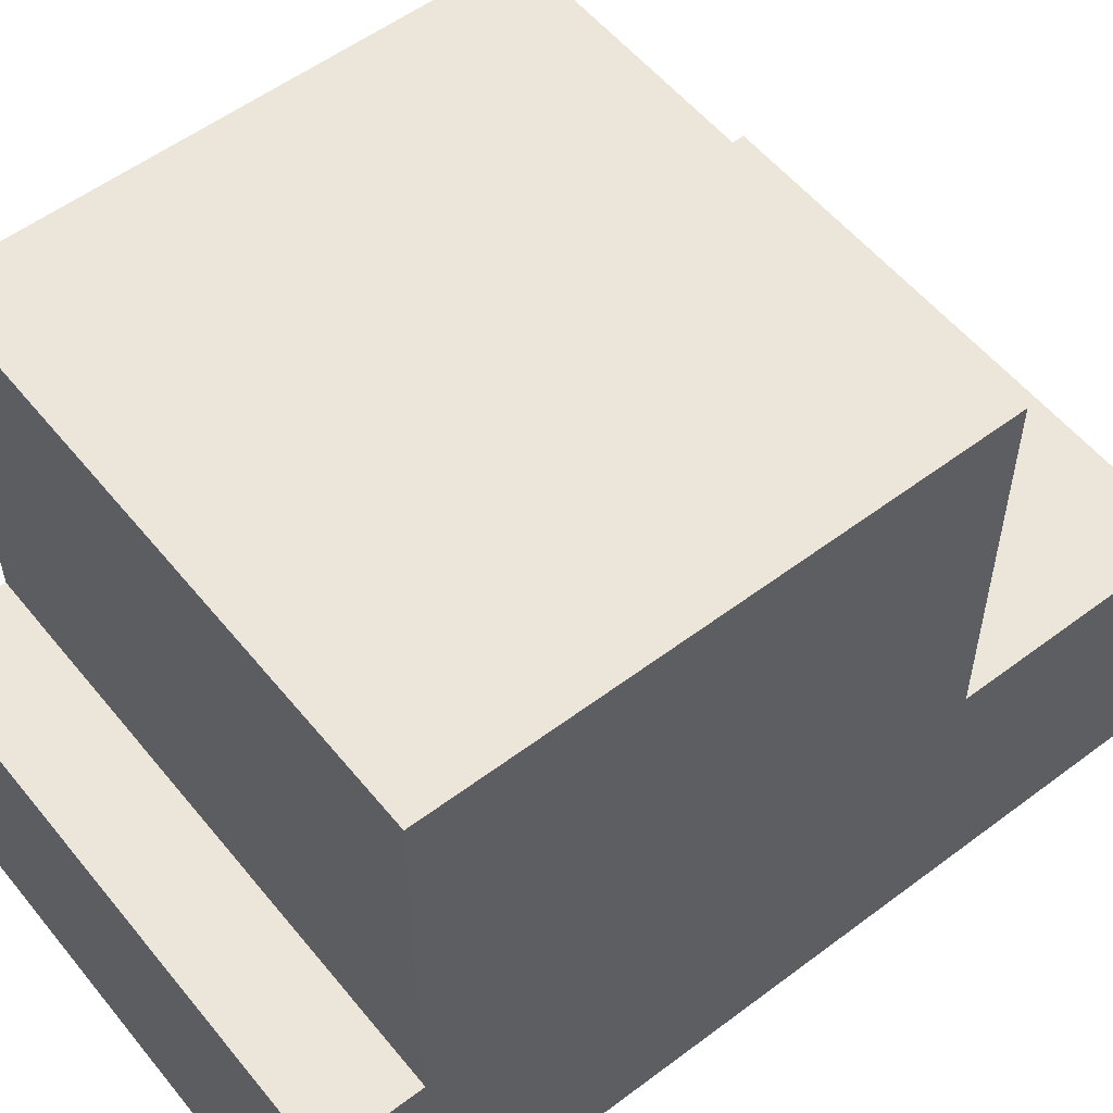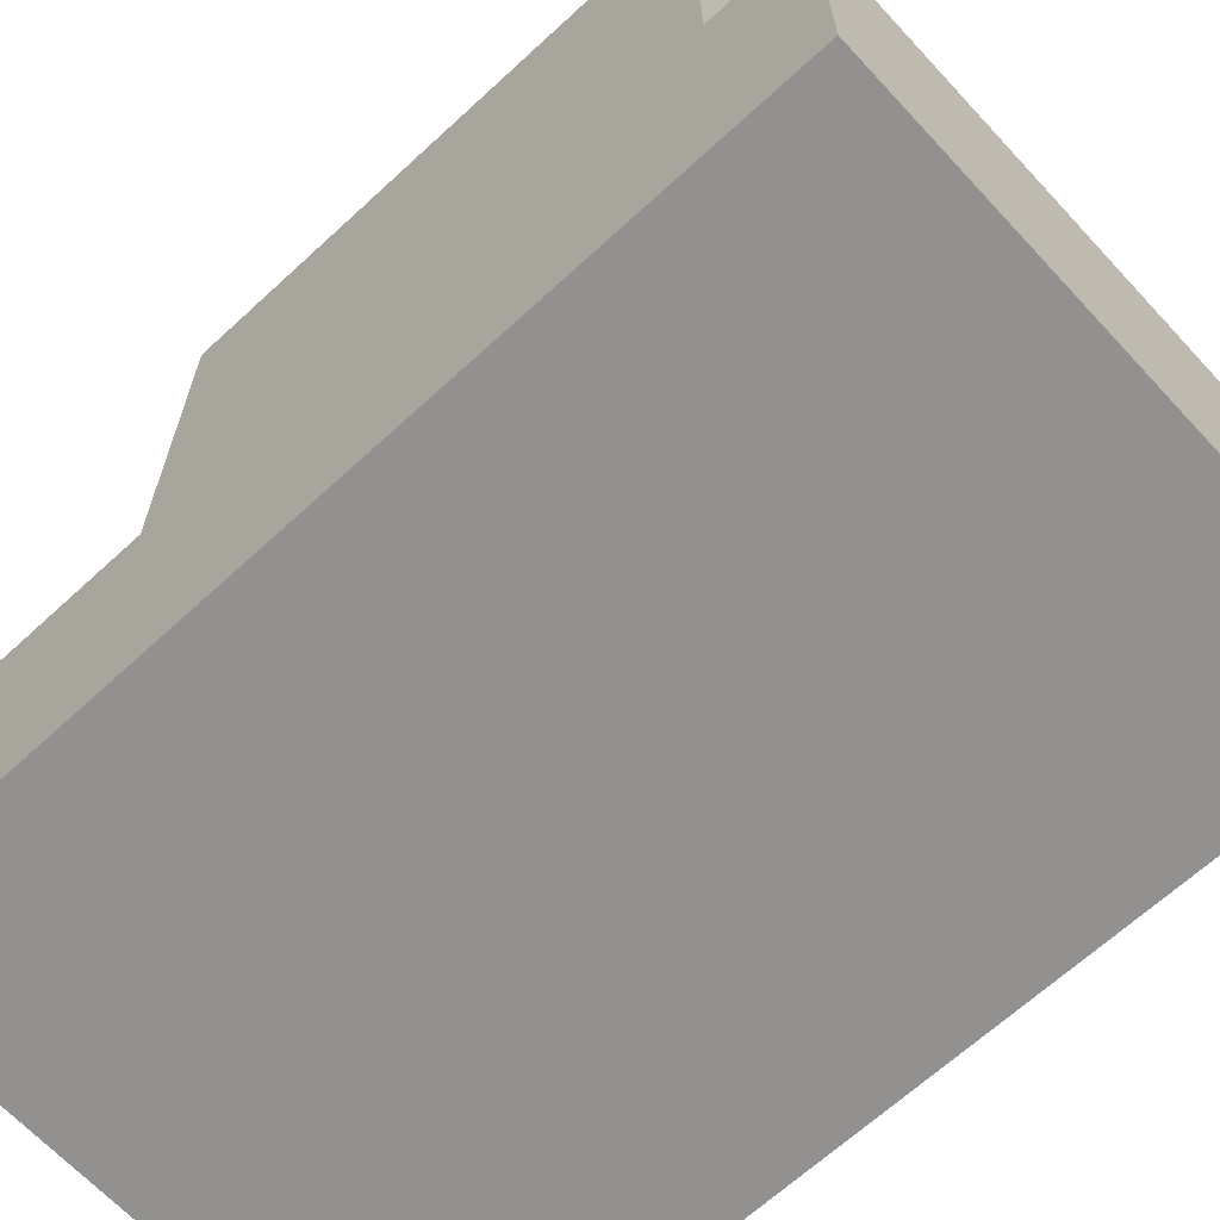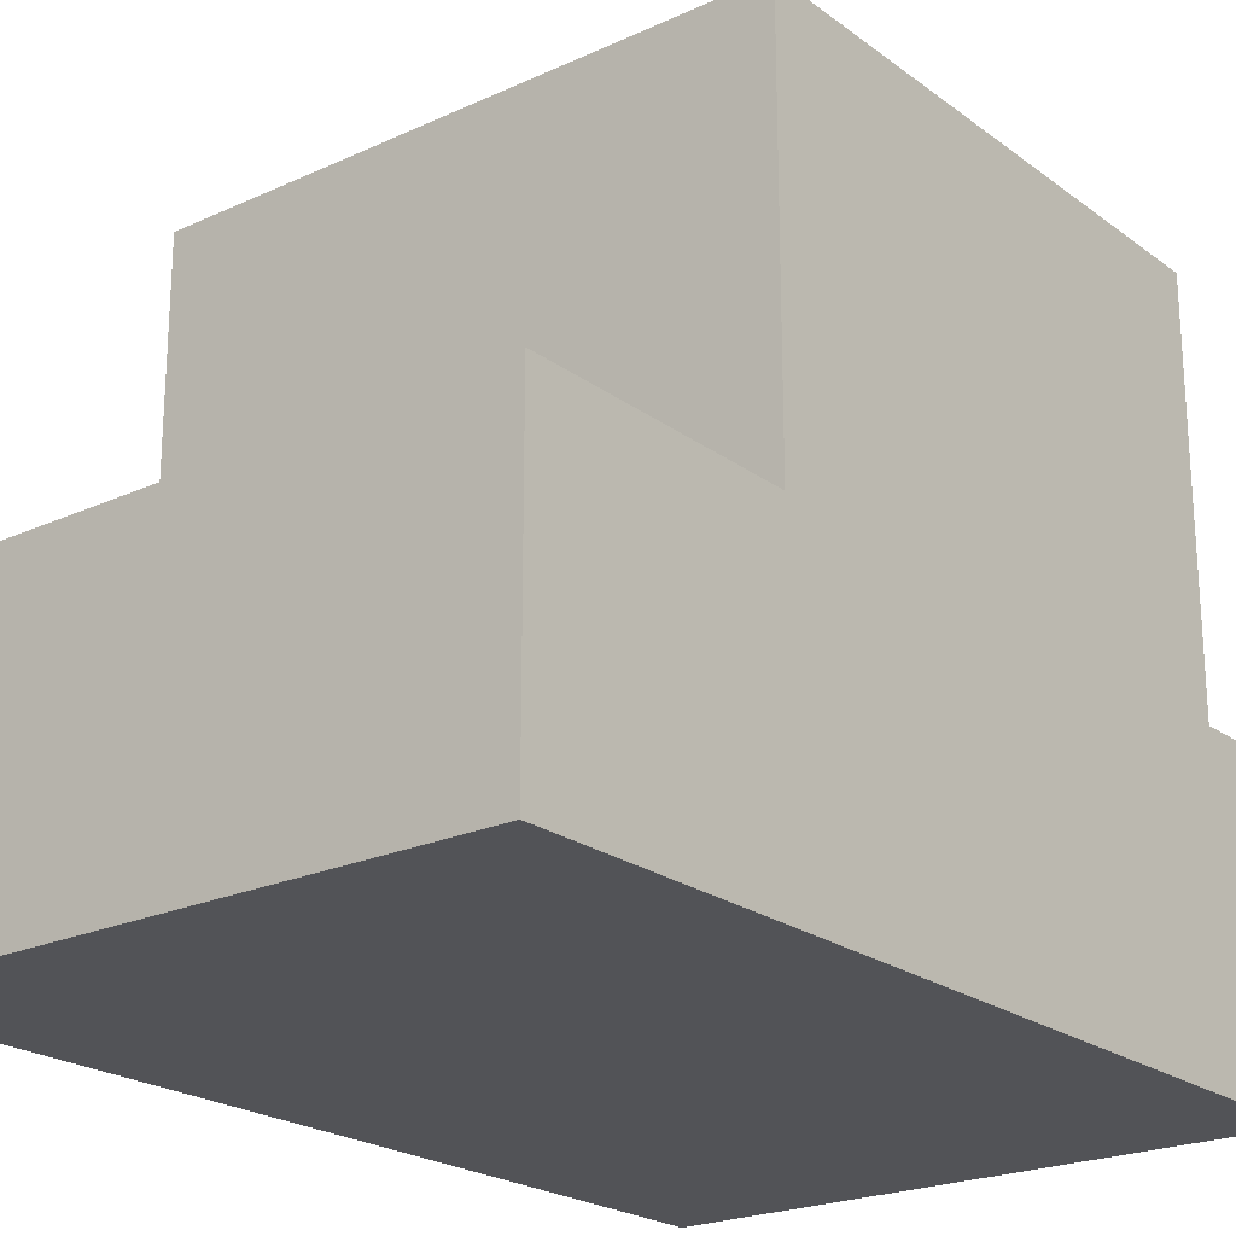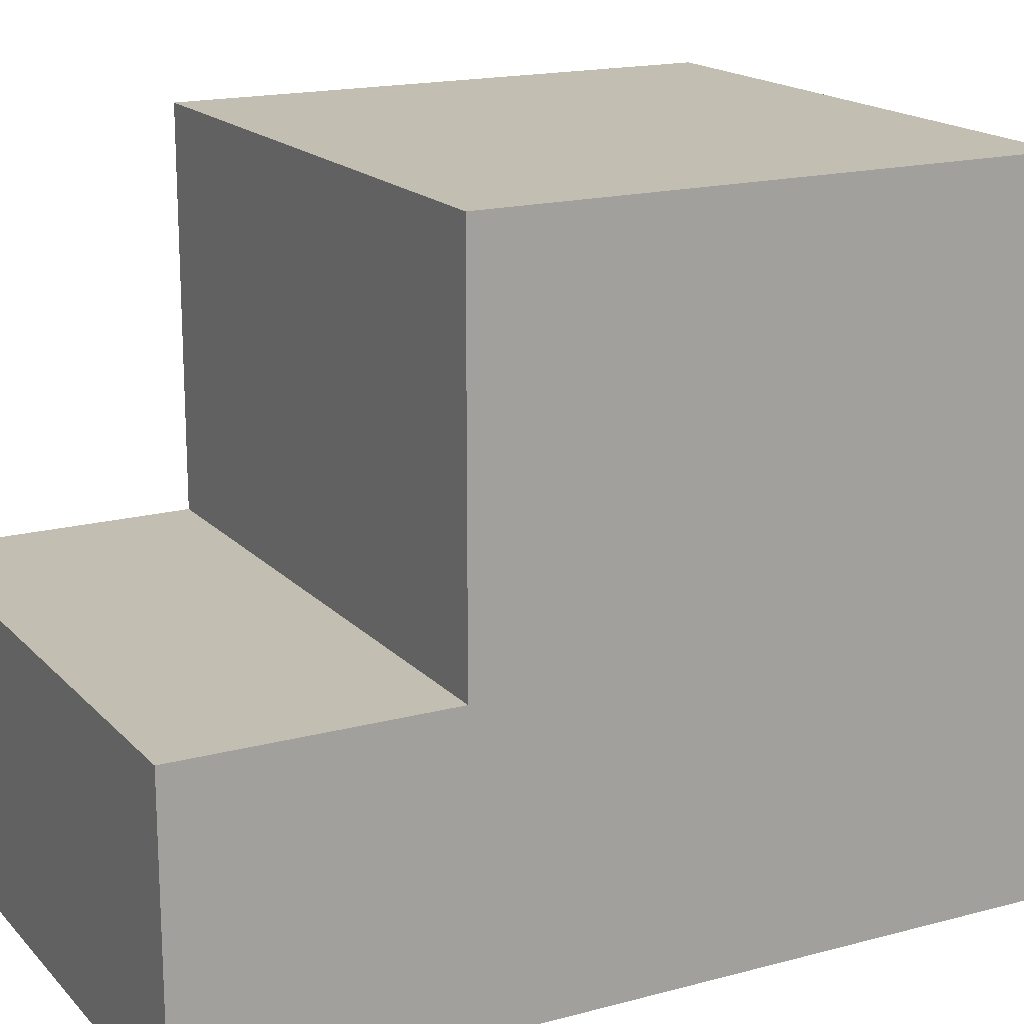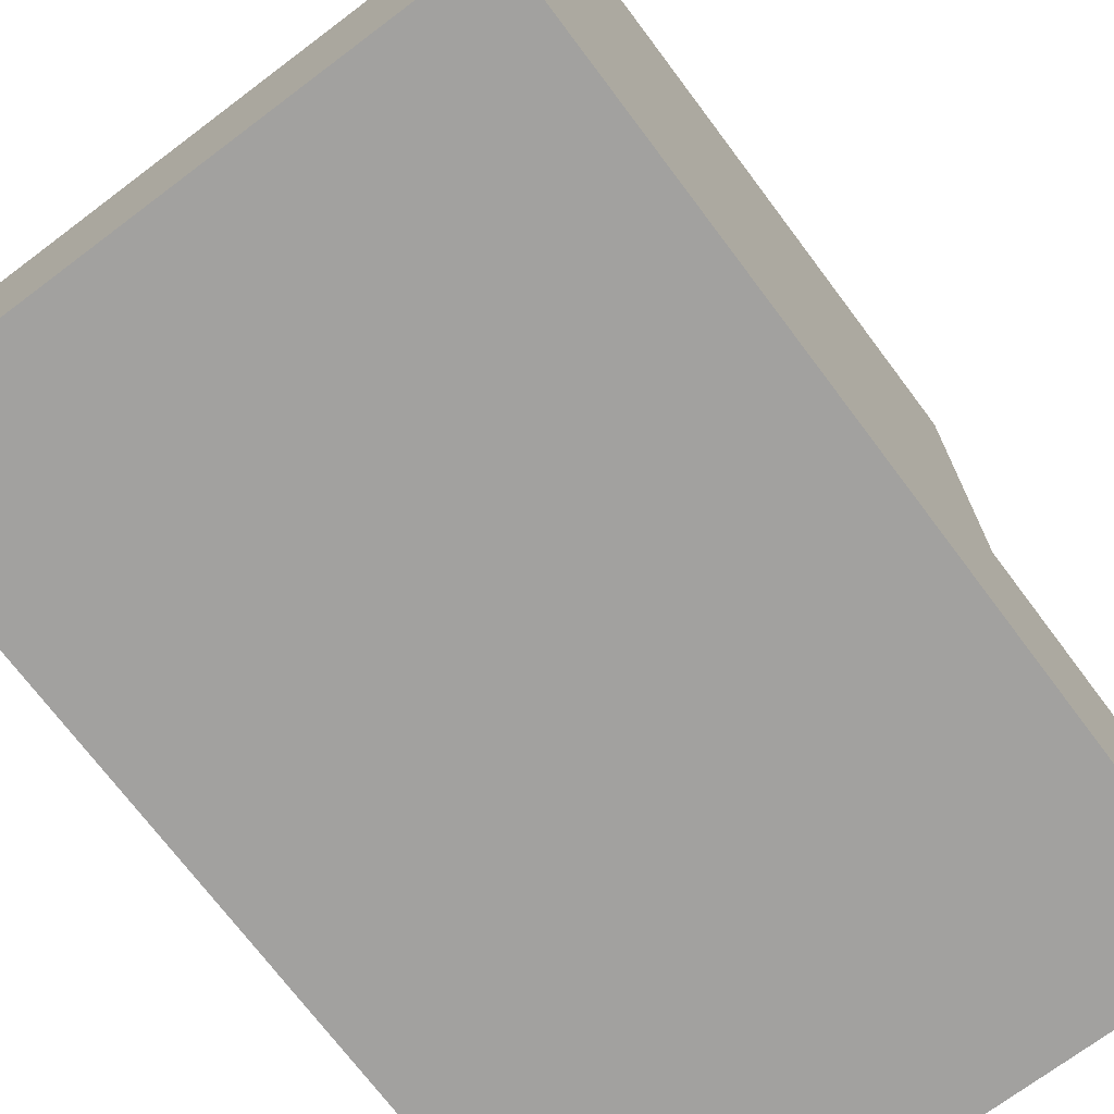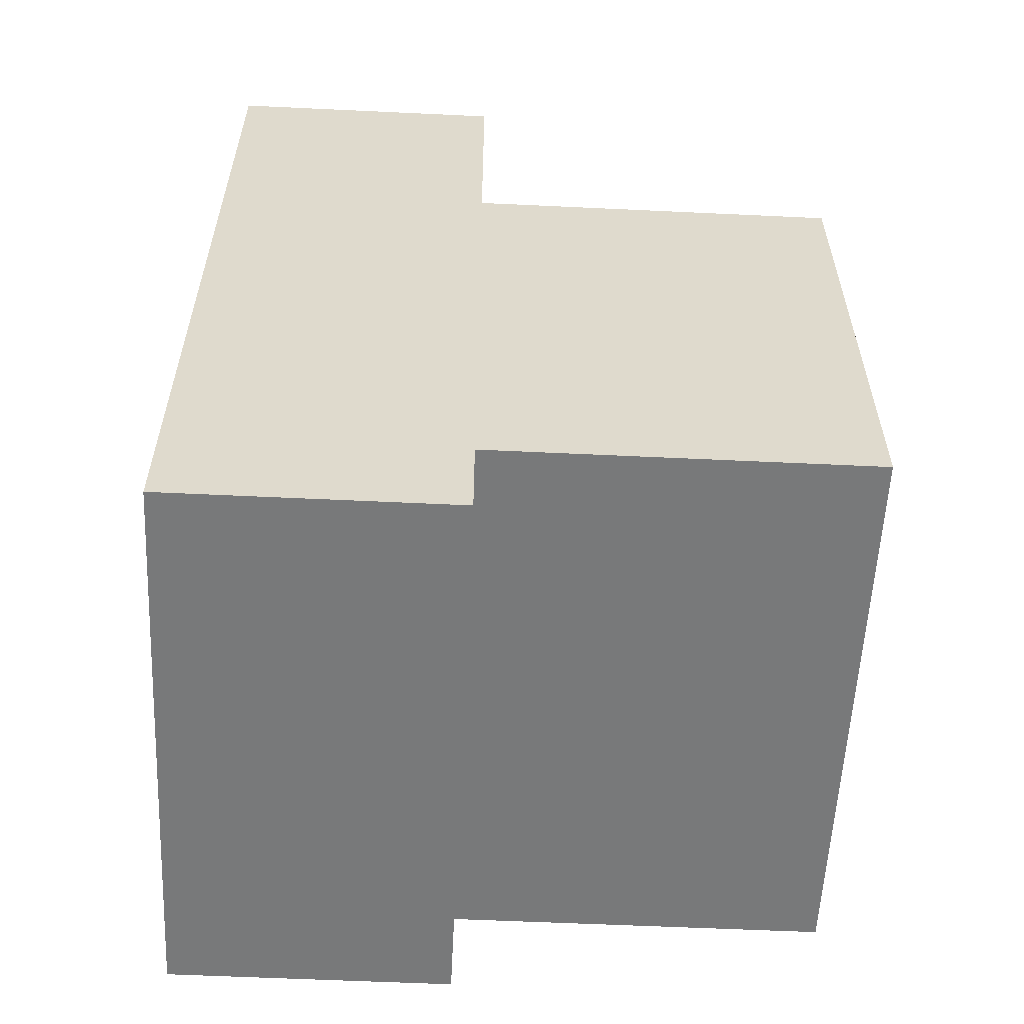
<metadata>
{"format":"obj","ext":"obj","renderer":"f3d","projection":"perspective","resolution":1024,"background":"white","views":[{"elev":55.3,"azim":51.6,"up":"+Z"},{"elev":-66.1,"azim":-47.2,"up":"+Z"},{"elev":-22.3,"azim":-141.5,"up":"+Z"},{"elev":17.3,"azim":-118.1,"up":"+Z"},{"elev":-72.2,"azim":36.9,"up":"+Z"},{"elev":-57.7,"azim":-92.8,"up":"+Y"}]}
</metadata>
<code>
o Car_Plane.001
v -0.5 -0.8125 0.0625
v 0.5 -0.8125 0.0625
v -0.5 0.8125 0.0625
v 0.5 0.8125 0.0625
v -0.5 0.8125 0.5
v 0.5 0.8125 0.5
v -0.5 -0.8125 0.5
v 0.5 -0.8125 0.5
v -0.5 -0.625 0.5
v 0.5 -0.625 0.5
v -0.5 -0.625 1.25
v 0.5 -0.625 1.25
v -0.5 0.3125 0.5
v 0.5 0.3125 0.5
v -0.5 0.3125 1.25
v 0.5 0.3125 1.25
v -0.5625 -0.875 0
v 0.5625 -0.875 0
v -0.5625 0.875 0
v 0.5625 0.875 0
v -0.5625 0.875 0.5625
v 0.5625 0.875 0.5625
v -0.5625 -0.875 0.5625
v 0.5625 -0.875 0.5625
v -0.5625 -0.6875 0.5625
v 0.5625 -0.6875 0.5625
v -0.5625 0.375 0.5625
v 0.5625 0.375 0.5625
v -0.5625 0.375 1.312
v 0.5625 0.375 1.312
v -0.5625 -0.6875 1.312
v 0.5625 -0.6875 1.312
f 2 3 1
f 4 5 3
f 1 8 2
f 7 10 8
f 9 12 10
f 6 13 5
f 14 15 13
f 15 12 11
f 13 11 9
f 9 7 1
f 16 10 12
f 2 10 14
f 19 18 17
f 21 20 19
f 24 17 18
f 26 23 24
f 27 22 21
f 29 28 27
f 32 25 26
f 29 32 30
f 27 31 29
f 30 26 28
f 27 21 19
f 20 22 28
f 2 4 3
f 4 6 5
f 1 7 8
f 7 9 10
f 9 11 12
f 6 14 13
f 14 16 15
f 15 16 12
f 13 15 11
f 1 3 13
f 3 5 13
f 13 9 1
f 16 14 10
f 6 4 14
f 4 2 14
f 2 8 10
f 19 20 18
f 21 22 20
f 24 23 17
f 26 25 23
f 27 28 22
f 29 30 28
f 32 31 25
f 29 31 32
f 27 25 31
f 30 32 26
f 19 17 27
f 17 23 25
f 25 27 17
f 24 18 26
f 18 20 28
f 26 18 28

</code>
